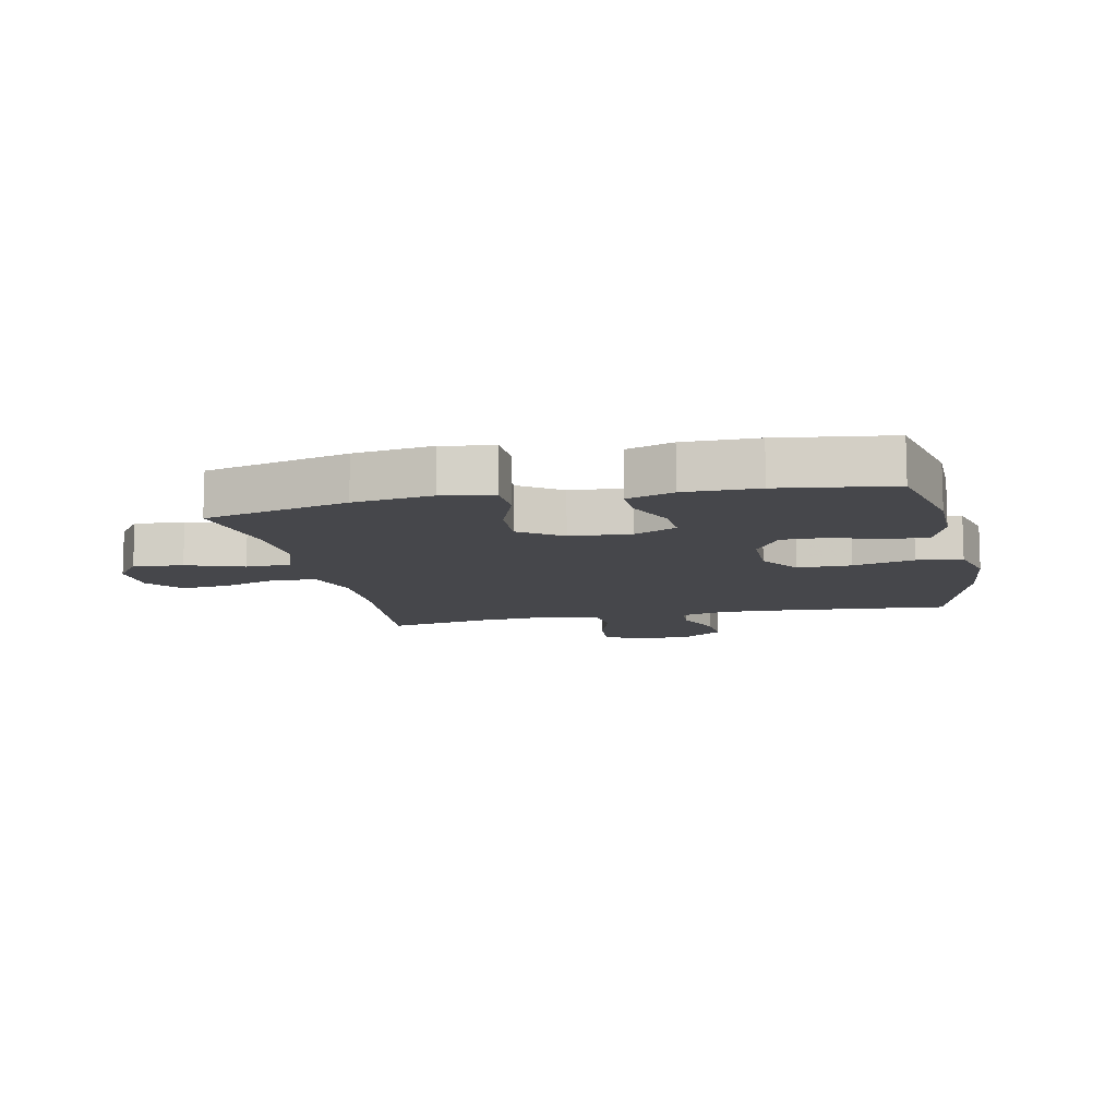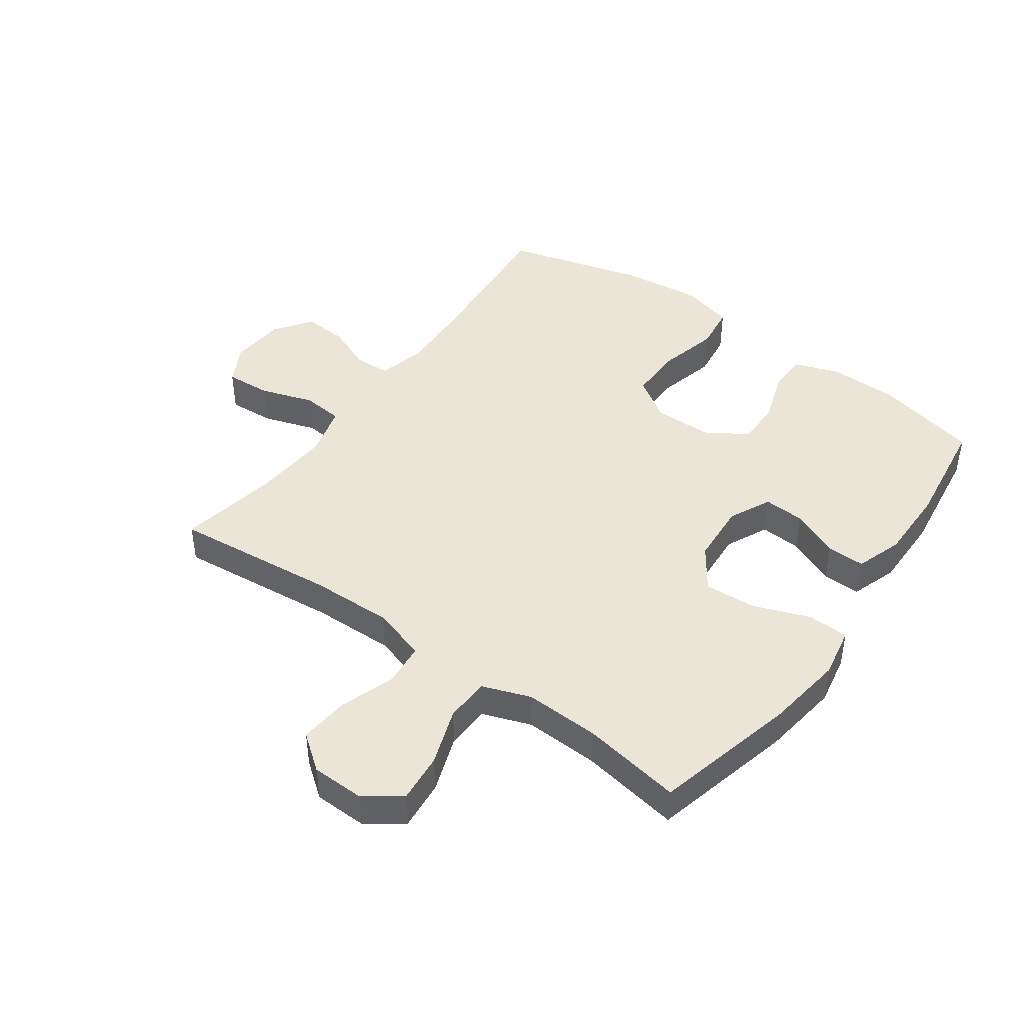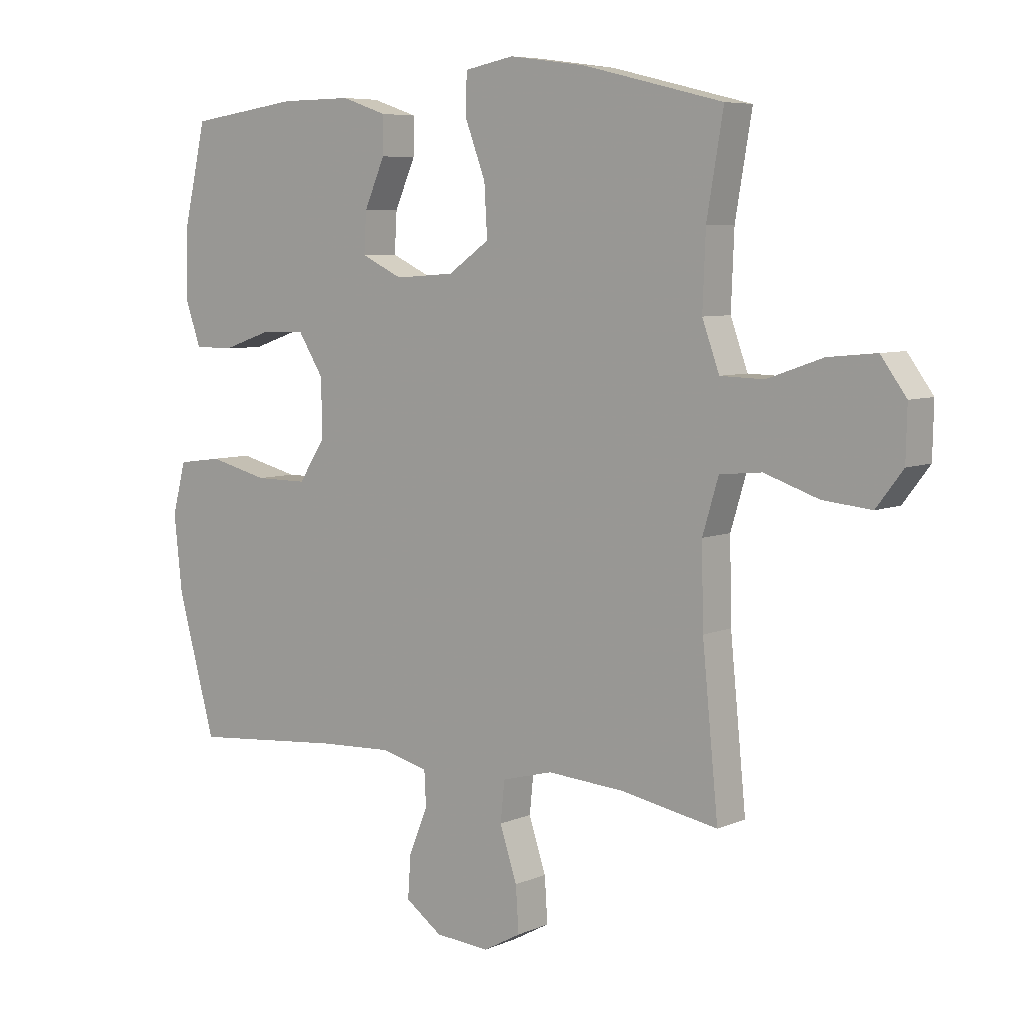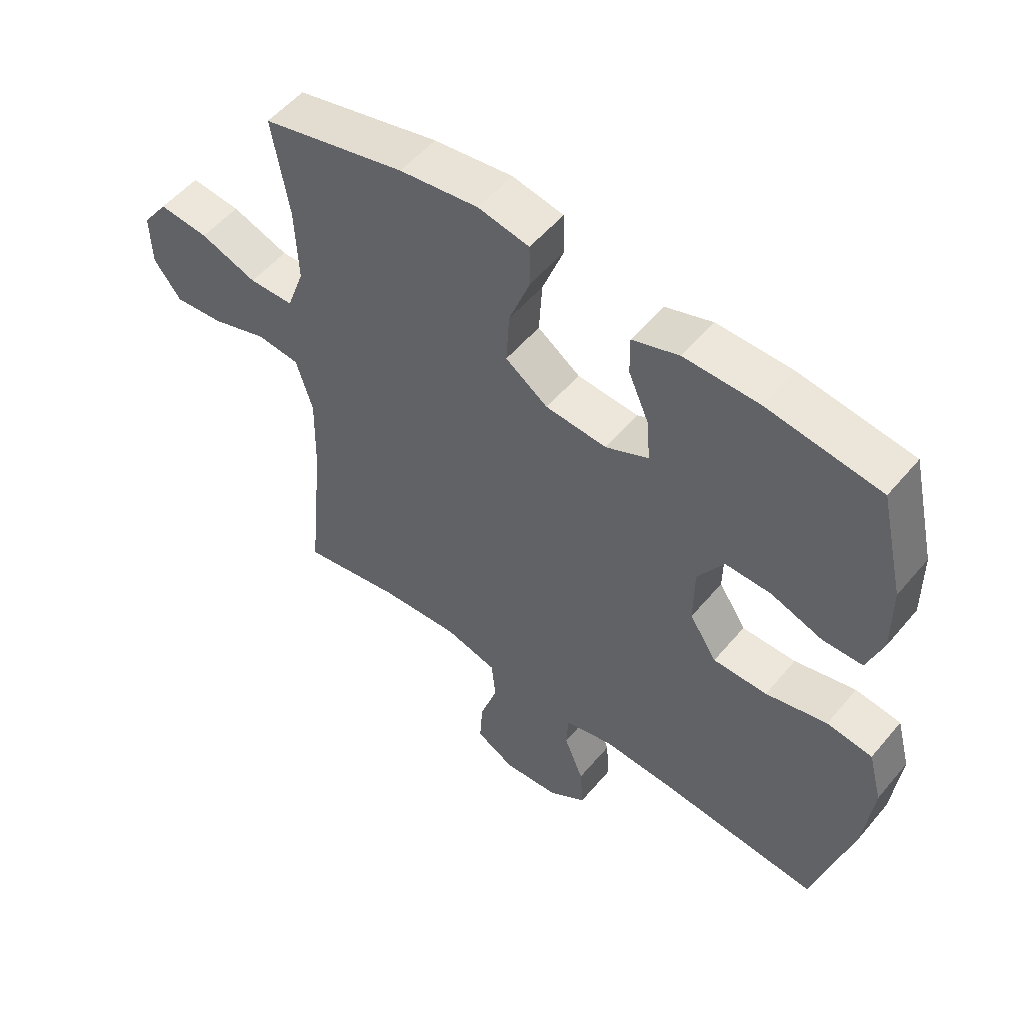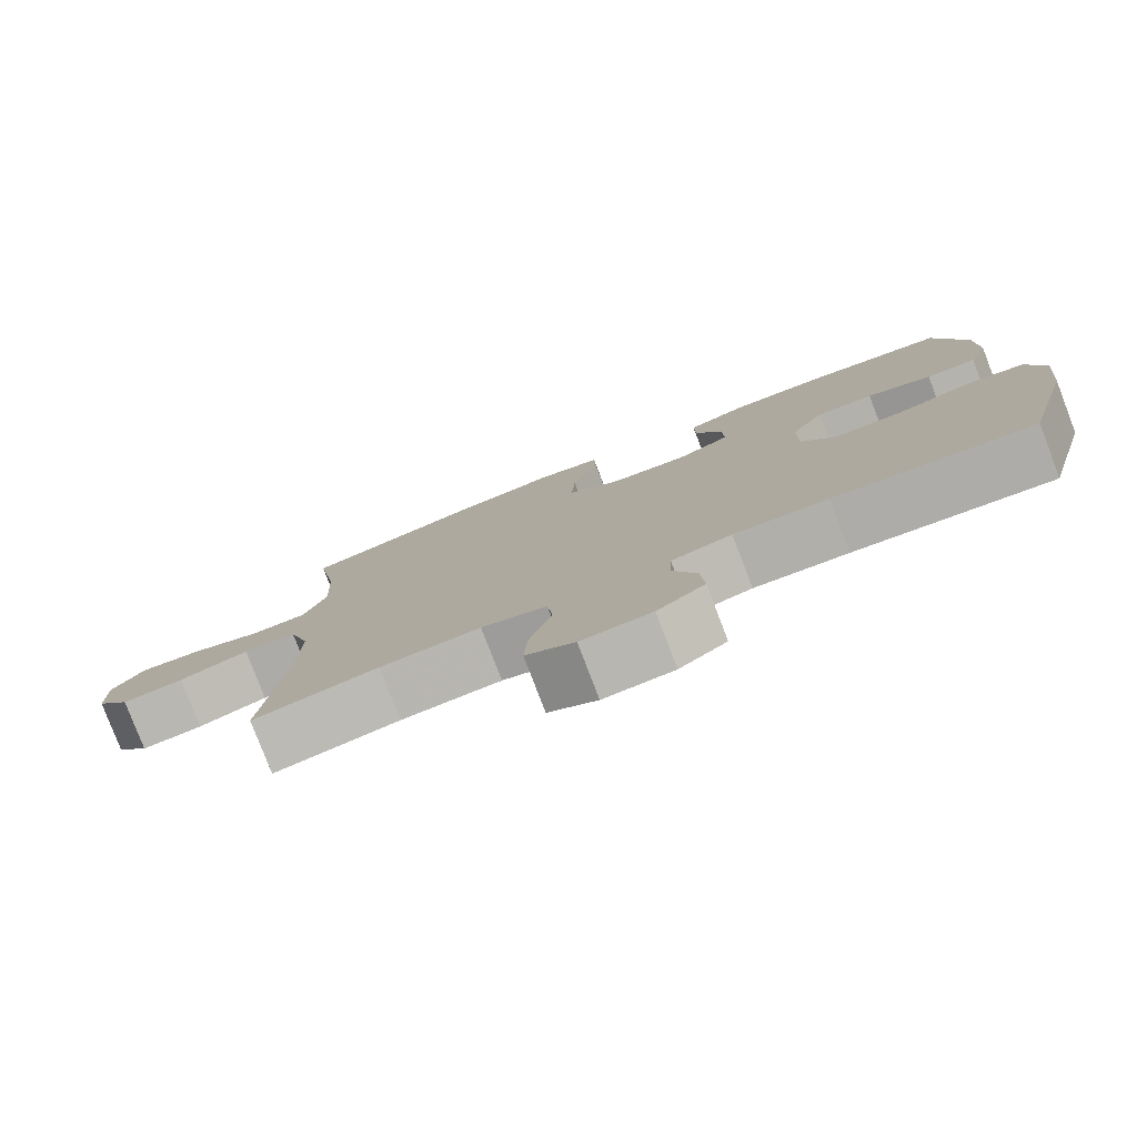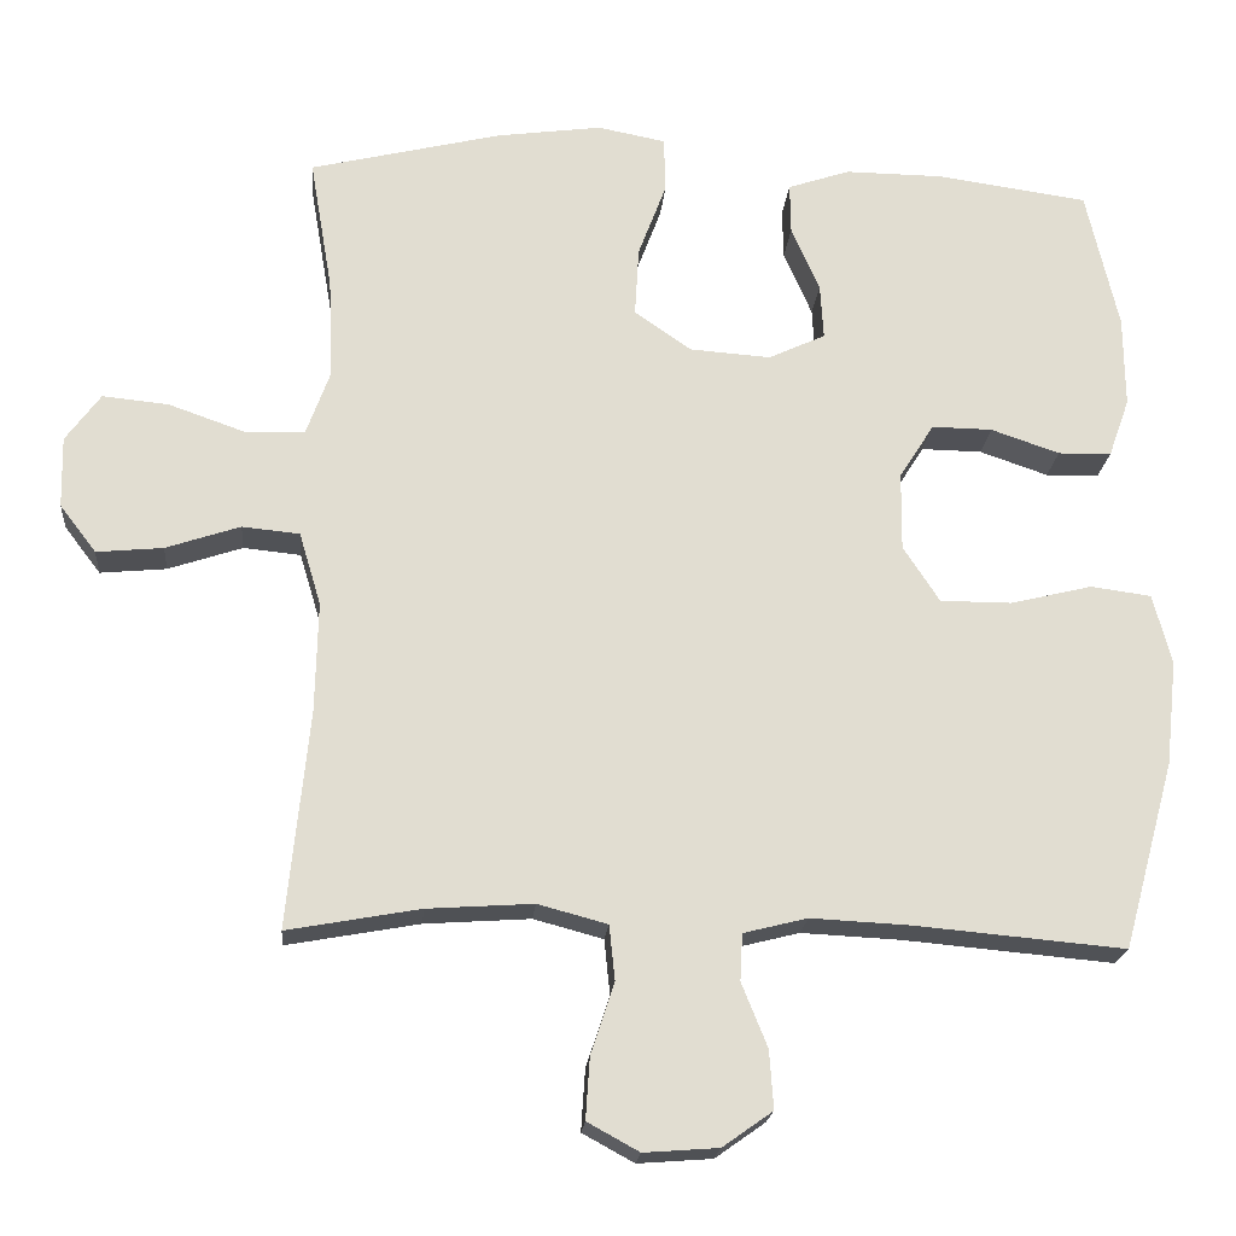
<metadata>
{"format":"obj","ext":"obj","renderer":"f3d","projection":"perspective","resolution":1024,"background":"white","views":[{"elev":-10.8,"azim":12.2,"up":"+Y"},{"elev":44.2,"azim":-54.3,"up":"+Y"},{"elev":6.6,"azim":-141.3,"up":"+Z"},{"elev":53.6,"azim":39.0,"up":"+Z"},{"elev":-79.5,"azim":21.0,"up":"+Z"},{"elev":-20.4,"azim":-5.0,"up":"+Z"}]}
</metadata>
<code>
v -0.5 0.07 0.5
v -0.263 0.07 0.558
v -0.133 0.07 0.576
v -0.049 0.07 0.56
v -0.047 0.07 0.492
v -0.082 0.07 0.399
v -0.087 0.07 0.313
v -0.017 0.07 0.264
v 0.084 0.07 0.257
v 0.154 0.07 0.29
v 0.15 0.07 0.358
v 0.115 0.07 0.438
v 0.114 0.07 0.501
v 0.191 0.07 0.527
v 0.313 0.07 0.526
v 0.5 0.07 0.5
v 0.54 0.07 0.326
v 0.541 0.07 0.213
v 0.515 0.07 0.14
v 0.449 0.07 0.139
v 0.364 0.07 0.168
v 0.289 0.07 0.169
v 0.246 0.07 0.101
v 0.245 0.07 0.004
v 0.29 0.07 -0.065
v 0.379 0.07 -0.065
v 0.48 0.07 -0.04
v 0.555 0.07 -0.05
v 0.578 0.07 -0.137
v 0.564 0.07 -0.267
v 0.5 0.07 -0.5
v 0.24 0.07 -0.477
v 0.117 0.07 -0.471
v 0.038 0.07 -0.491
v 0.035 0.07 -0.549
v 0.067 0.07 -0.628
v 0.072 0.07 -0.7
v 0.01 0.07 -0.744
v -0.082 0.07 -0.751
v -0.146 0.07 -0.716
v -0.141 0.07 -0.64
v -0.112 0.07 -0.552
v -0.119 0.07 -0.484
v -0.205 0.07 -0.461
v -0.336 0.07 -0.47
v -0.5 0.07 -0.5
v -0.473 0.07 -0.229
v -0.47 0.07 -0.094
v -0.497 0.07 -0.004
v -0.568 0.07 0.003
v -0.66 0.07 -0.028
v -0.742 0.07 -0.036
v -0.787 0.07 0.023
v -0.789 0.07 0.111
v -0.746 0.07 0.17
v -0.664 0.07 0.162
v -0.57 0.07 0.129
v -0.496 0.07 0.131
v -0.467 0.07 0.211
v -0.472 0.07 0.336
v -0.5 0 0.5
v -0.263 0 0.558
v -0.133 0 0.576
v -0.049 0 0.56
v -0.047 0 0.492
v -0.082 0 0.399
v -0.087 0 0.313
v -0.017 0 0.264
v 0.084 0 0.257
v 0.154 0 0.29
v 0.15 0 0.358
v 0.115 0 0.438
v 0.114 0 0.501
v 0.191 0 0.527
v 0.313 0 0.526
v 0.5 0 0.5
v 0.54 0 0.326
v 0.541 0 0.213
v 0.515 0 0.14
v 0.449 0 0.139
v 0.364 0 0.168
v 0.289 0 0.169
v 0.246 0 0.101
v 0.245 0 0.004
v 0.29 0 -0.065
v 0.379 0 -0.065
v 0.48 0 -0.04
v 0.555 0 -0.05
v 0.578 0 -0.137
v 0.564 0 -0.267
v 0.5 0 -0.5
v 0.24 0 -0.477
v 0.117 0 -0.471
v 0.038 0 -0.491
v 0.035 0 -0.549
v 0.067 0 -0.628
v 0.072 0 -0.7
v 0.01 0 -0.744
v -0.082 0 -0.751
v -0.146 0 -0.716
v -0.141 0 -0.64
v -0.112 0 -0.552
v -0.119 0 -0.484
v -0.205 0 -0.461
v -0.336 0 -0.47
v -0.5 0 -0.5
v -0.473 0 -0.229
v -0.47 0 -0.094
v -0.497 0 -0.004
v -0.568 0 0.003
v -0.66 0 -0.028
v -0.742 0 -0.036
v -0.787 0 0.023
v -0.789 0 0.111
v -0.746 0 0.17
v -0.664 0 0.162
v -0.57 0 0.129
v -0.496 0 0.131
v -0.467 0 0.211
v -0.472 0 0.336
f 54 55 56 57
f 54 57 58
f 53 54 58
f 50 51 52 53
f 50 53 58
f 49 50 58
f 48 49 58 59
f 45 46 47
f 44 45 47 48
f 43 44 48 59
f 39 40 41 42
f 39 42 43
f 38 39 43
f 35 36 37 38
f 34 35 38 43
f 33 34 43 59
f 29 30 31 32
f 26 27 28 29
f 25 26 29 32
f 24 25 32 33
f 18 19 20 21
f 18 21 22
f 17 18 22
f 16 17 22
f 15 16 22
f 14 15 22 23
f 11 12 13 14
f 10 11 14 23
f 3 4 5 6
f 3 6 7
f 60 1 2 3
f 60 3 7
f 59 60 7 8
f 33 59 8 9
f 23 24 33
f 9 10 23 33
f 117 116 115 114
f 118 117 114
f 118 114 113
f 113 112 111 110
f 118 113 110
f 118 110 109
f 119 118 109 108
f 107 106 105
f 108 107 105 104
f 119 108 104 103
f 102 101 100 99
f 103 102 99
f 103 99 98
f 98 97 96 95
f 103 98 95 94
f 119 103 94 93
f 92 91 90 89
f 89 88 87 86
f 92 89 86 85
f 93 92 85 84
f 81 80 79 78
f 82 81 78
f 82 78 77
f 82 77 76
f 82 76 75
f 83 82 75 74
f 74 73 72 71
f 83 74 71 70
f 66 65 64 63
f 67 66 63
f 63 62 61 120
f 67 63 120
f 68 67 120 119
f 69 68 119 93
f 93 84 83
f 93 83 70 69
f 1 61 62 2
f 2 62 63 3
f 3 63 64 4
f 4 64 65 5
f 5 65 66 6
f 6 66 67 7
f 7 67 68 8
f 8 68 69 9
f 9 69 70 10
f 10 70 71 11
f 11 71 72 12
f 12 72 73 13
f 13 73 74 14
f 14 74 75 15
f 15 75 76 16
f 16 76 77 17
f 17 77 78 18
f 18 78 79 19
f 19 79 80 20
f 20 80 81 21
f 21 81 82 22
f 22 82 83 23
f 23 83 84 24
f 24 84 85 25
f 25 85 86 26
f 26 86 87 27
f 27 87 88 28
f 28 88 89 29
f 29 89 90 30
f 30 90 91 31
f 31 91 92 32
f 32 92 93 33
f 33 93 94 34
f 34 94 95 35
f 35 95 96 36
f 36 96 97 37
f 37 97 98 38
f 38 98 99 39
f 39 99 100 40
f 40 100 101 41
f 41 101 102 42
f 42 102 103 43
f 43 103 104 44
f 44 104 105 45
f 45 105 106 46
f 46 106 107 47
f 47 107 108 48
f 48 108 109 49
f 49 109 110 50
f 50 110 111 51
f 51 111 112 52
f 52 112 113 53
f 53 113 114 54
f 54 114 115 55
f 55 115 116 56
f 56 116 117 57
f 57 117 118 58
f 58 118 119 59
f 59 119 120 60
f 60 120 61 1

</code>
